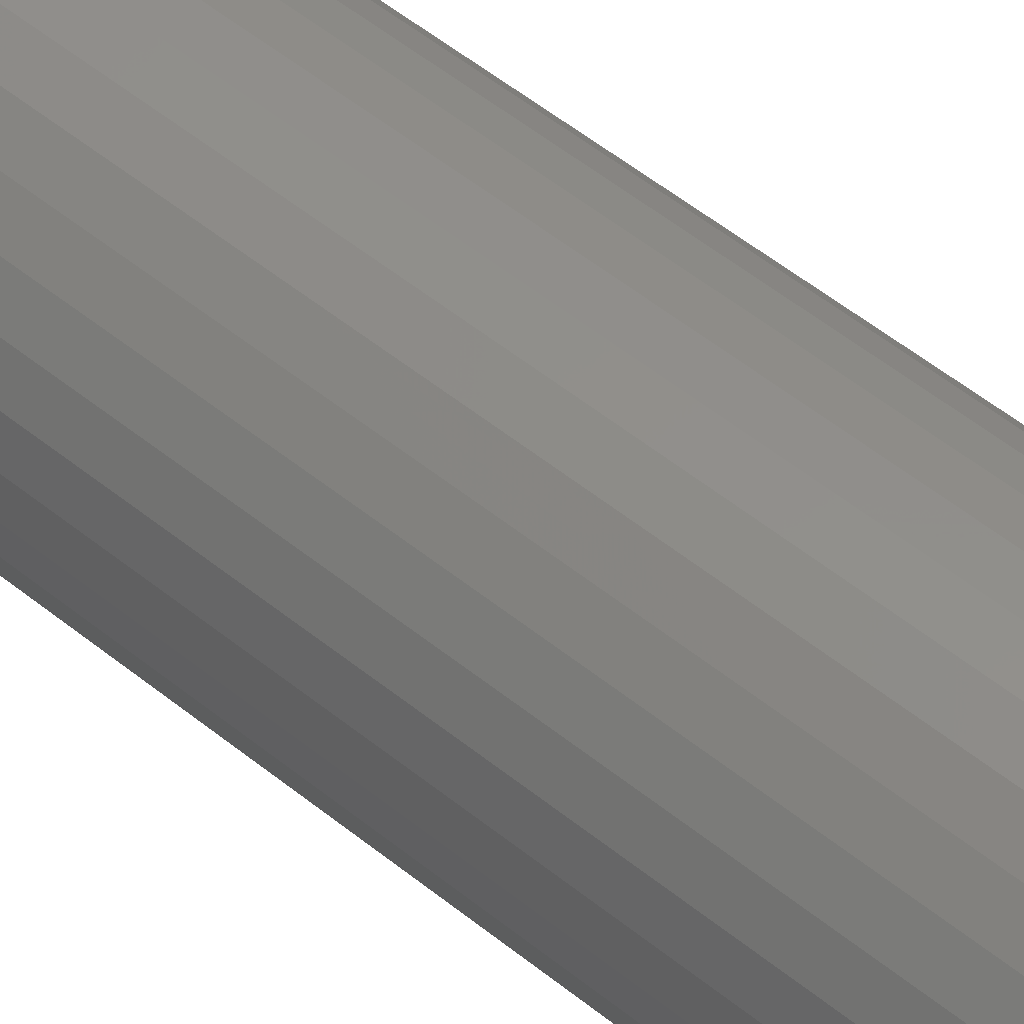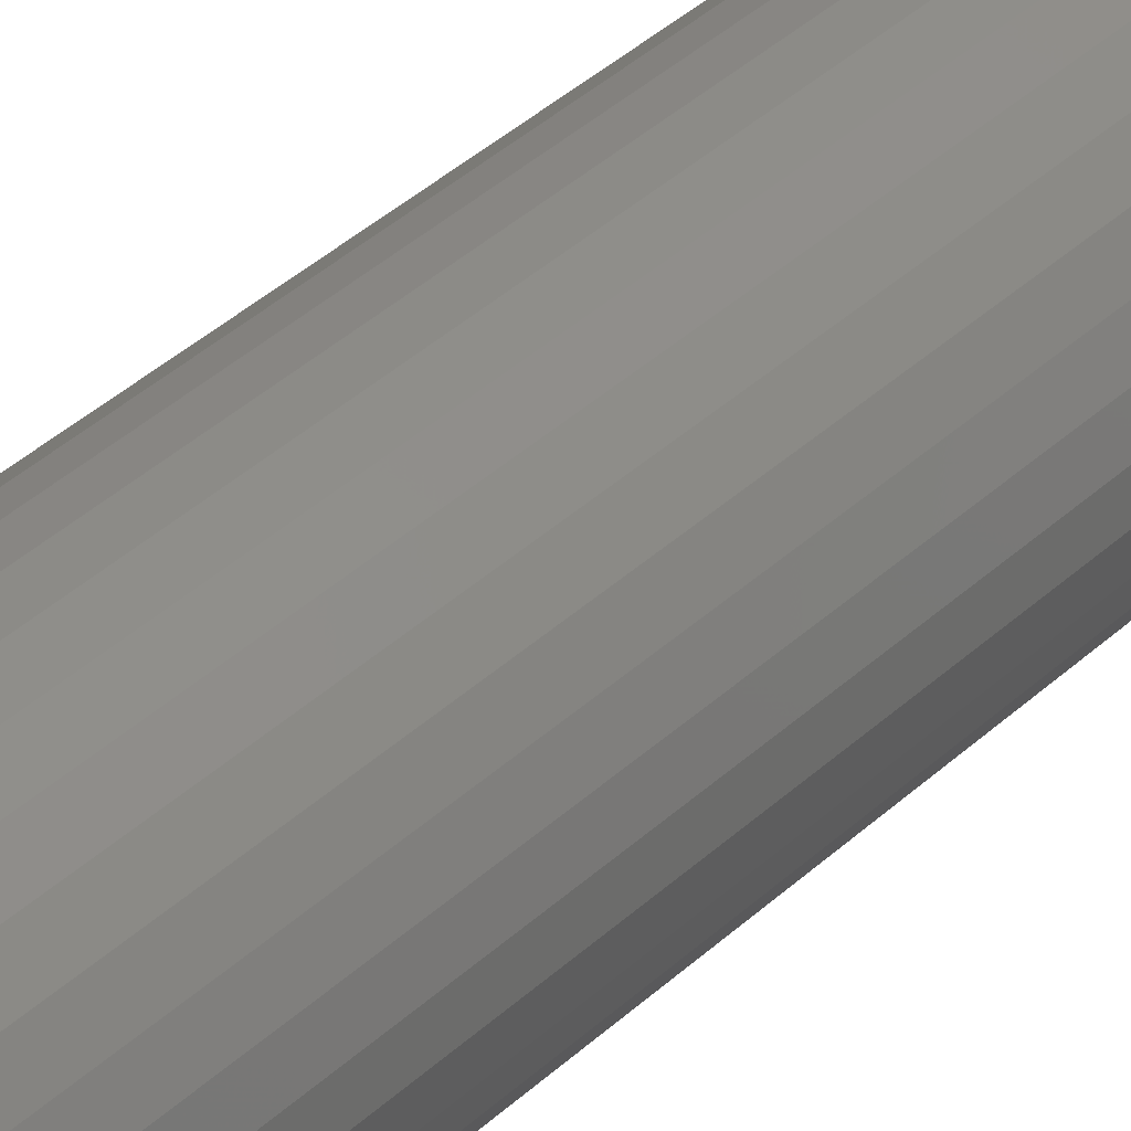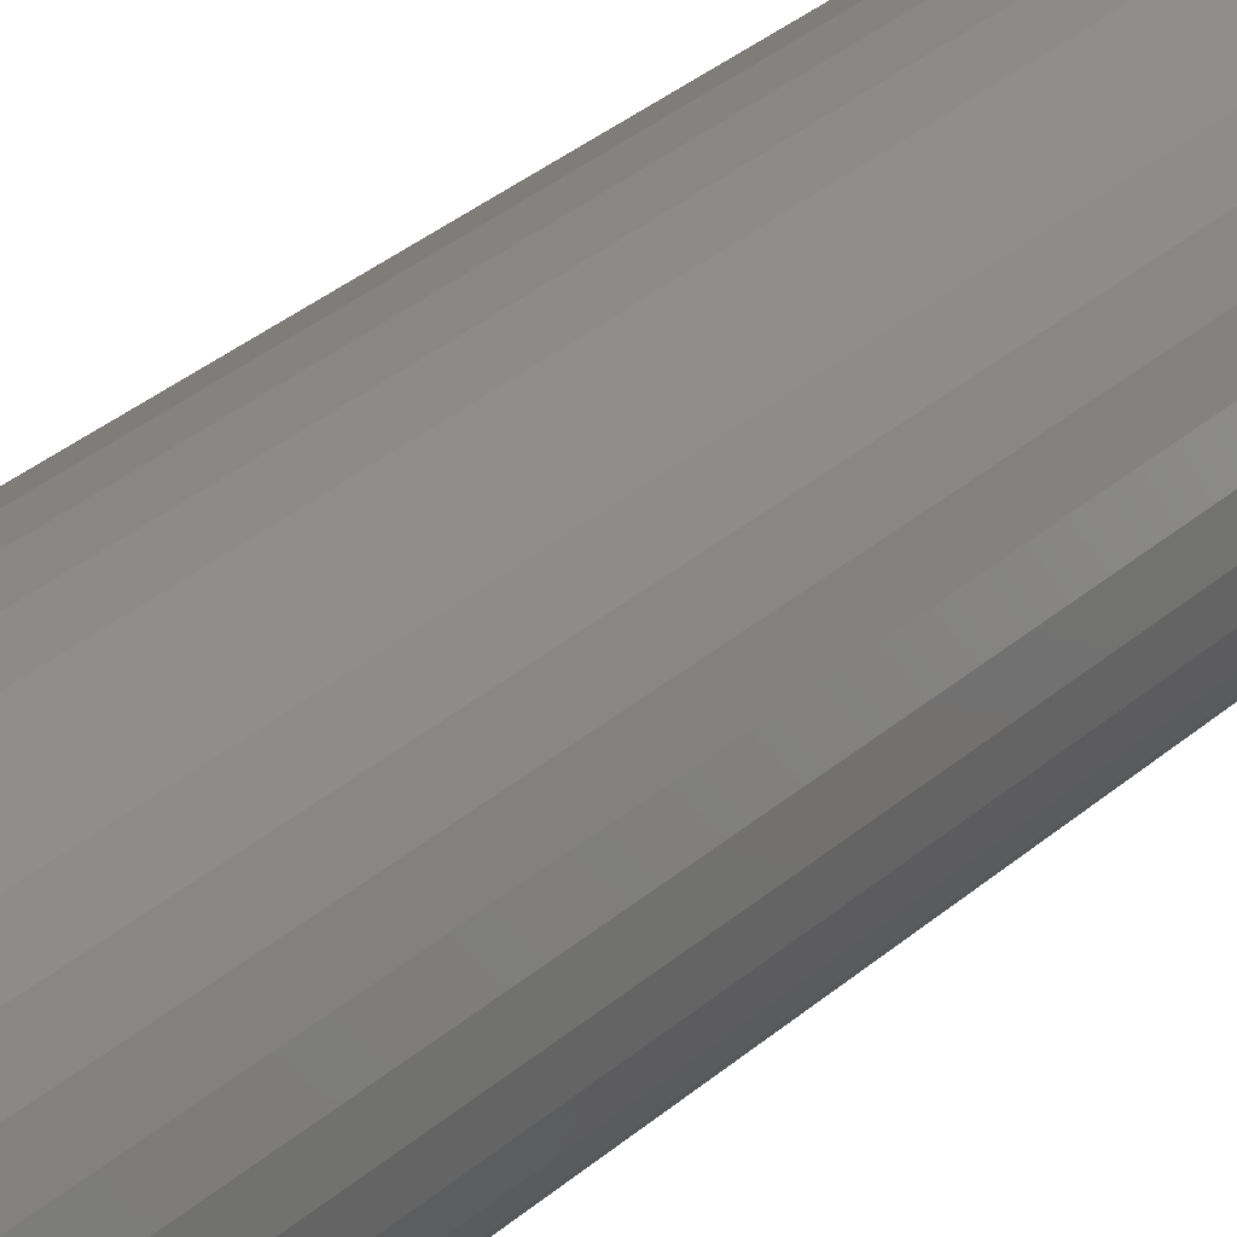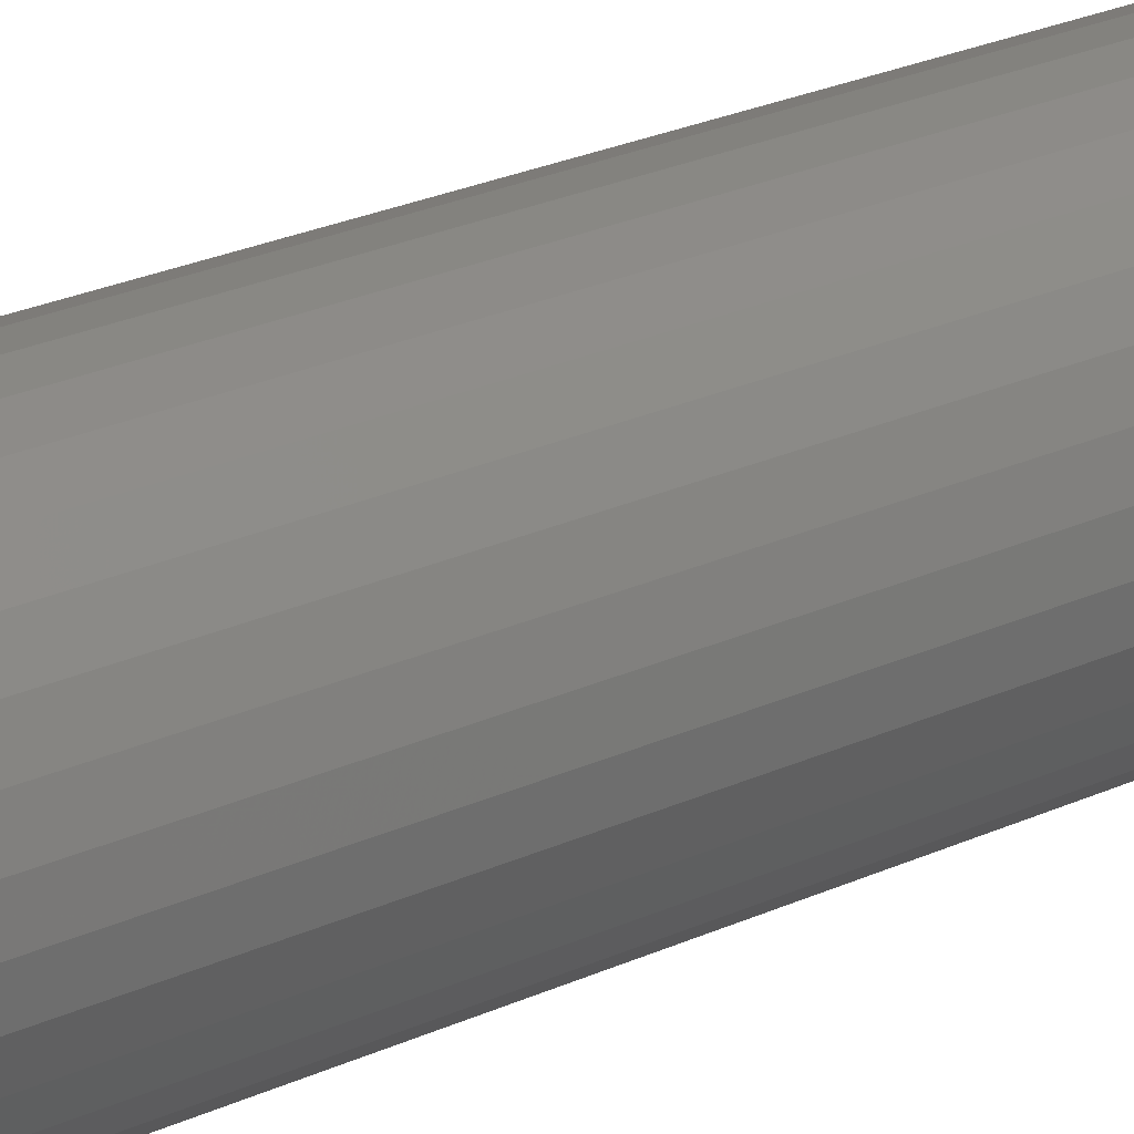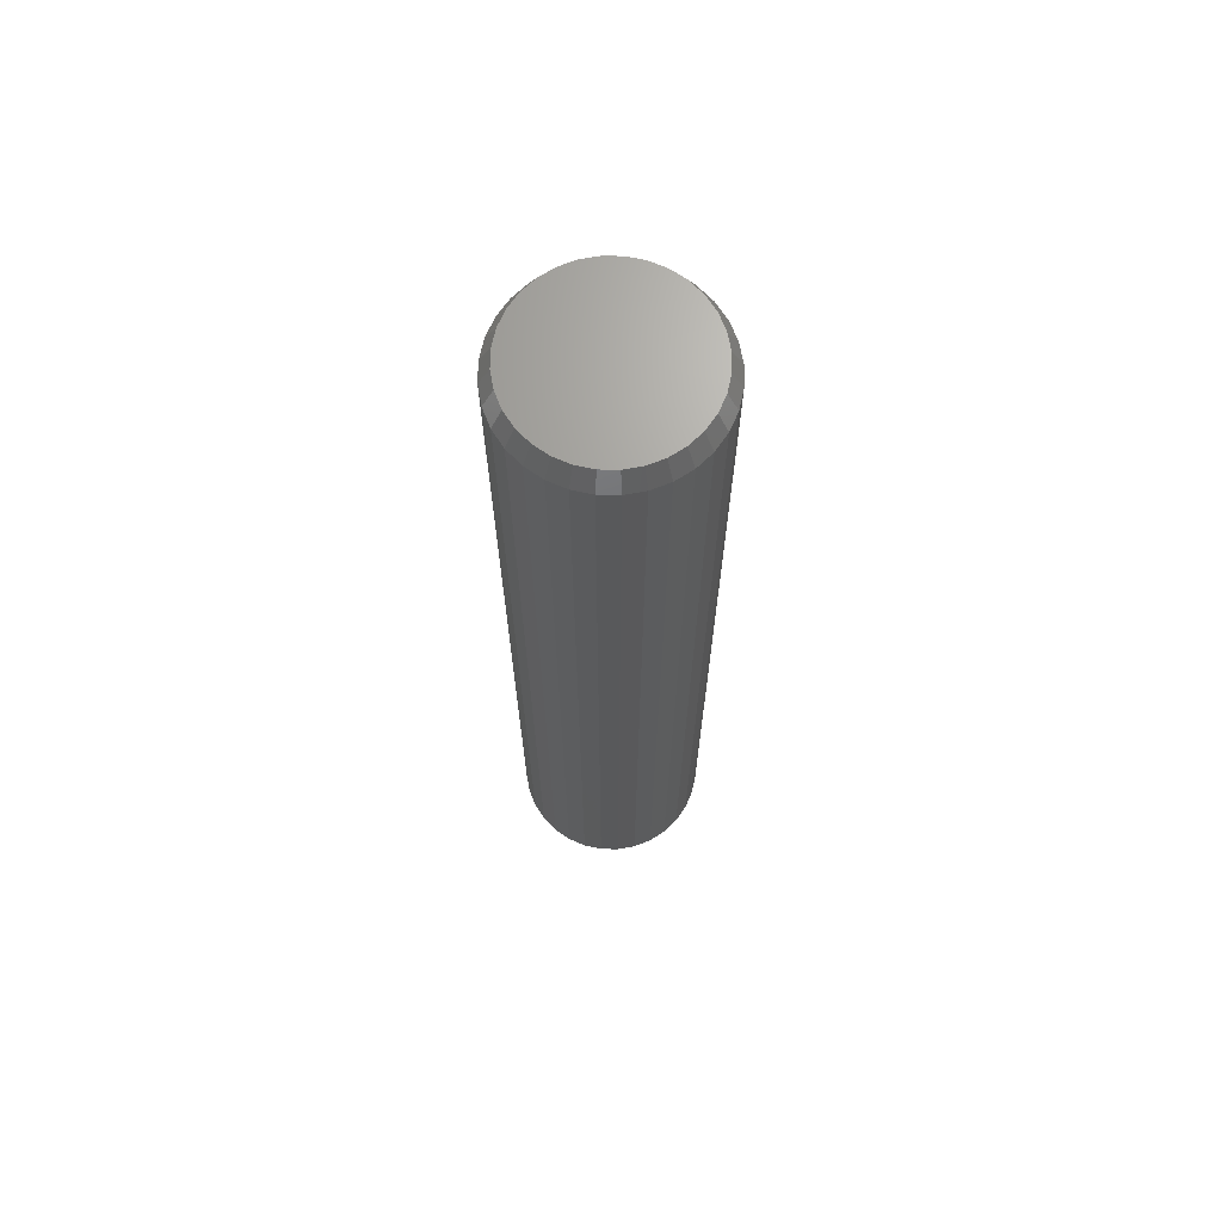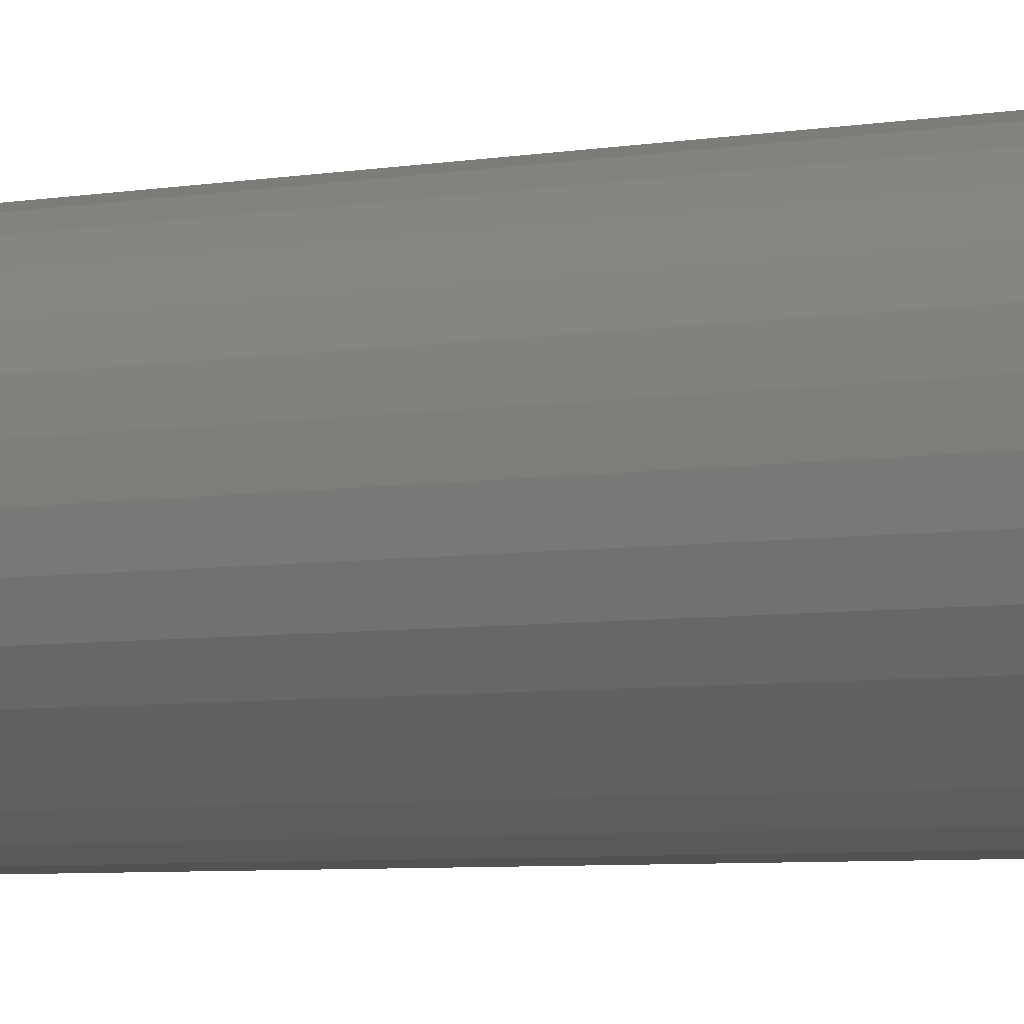
<metadata>
{"format":"stl","ext":"stl","renderer":"f3d","projection":"perspective","resolution":1024,"background":"white","views":[{"elev":50.0,"azim":-47.8,"up":"+Z"},{"elev":39.0,"azim":-139.0,"up":"+Z"},{"elev":30.5,"azim":38.0,"up":"+Z"},{"elev":22.0,"azim":49.8,"up":"+Z"},{"elev":68.3,"azim":152.9,"up":"+Y"},{"elev":-4.0,"azim":127.2,"up":"+Z"}]}
</metadata>
<code>
# stl→obj: 96 verts, 188 faces
v -0.003125 4.163e-18 0.06719
v 0.009983 4.891e-18 0.0659
v -0.01623 3.436e-18 0.0659
v -0.02884 2.736e-18 0.06207
v 0.02259 5.591e-18 0.06207
v -0.04045 2.091e-18 0.05586
v 0.0342 6.235e-18 0.05586
v -0.05063 1.526e-18 0.04751
v 0.04438 6.801e-18 0.04751
v -0.05899 1.062e-18 0.03733
v 0.05274 7.264e-18 0.03733
v 0.04438 6.801e-18 -0.04751
v -0.05063 1.526e-18 -0.04751
v 0.05274 7.264e-18 -0.03733
v -0.04045 2.091e-18 -0.05586
v 0.0342 6.235e-18 -0.05586
v -0.02884 2.736e-18 -0.06207
v 0.02259 5.591e-18 -0.06207
v -0.01623 3.436e-18 -0.0659
v 0.009983 4.891e-18 -0.0659
v -0.003125 4.163e-18 -0.06719
v -0.05899 1.062e-18 -0.03733
v -0.0652 7.176e-19 -0.02571
v 0.05895 7.609e-18 -0.02571
v -0.06902 5.053e-19 -0.01311
v 0.06277 7.821e-18 -0.01311
v -0.07031 4.337e-19 -1.083e-15
v 0.06406 7.893e-18 -5.765e-17
v -0.06902 5.053e-19 0.01311
v 0.06277 7.821e-18 0.01311
v -0.0652 7.176e-19 0.02571
v 0.05895 7.609e-18 0.02571
v 0.07187 -0.01562 -2.755e-17
v 0.07187 -0.75 -9.185e-18
v 0.07043 -0.01562 -0.01463
v 0.07043 -0.75 -0.01463
v 0.06617 -0.01562 -0.0287
v 0.06617 -0.75 -0.0287
v 0.05924 -0.01562 -0.04167
v 0.05924 -0.75 -0.04167
v 0.04991 -0.01562 -0.05303
v 0.04991 -0.75 -0.05303
v 0.03854 -0.01562 -0.06236
v 0.03854 -0.75 -0.06236
v 0.02558 -0.01562 -0.06929
v 0.02558 -0.75 -0.06929
v 0.01151 -0.01562 -0.07356
v 0.01151 -0.75 -0.07356
v -0.003125 -0.01562 -0.075
v -0.003125 -0.75 -0.075
v -0.01776 -0.01562 -0.07356
v -0.01776 -0.75 -0.07356
v -0.03183 -0.01562 -0.06929
v -0.03183 -0.75 -0.06929
v -0.04479 -0.01562 -0.06236
v -0.04479 -0.75 -0.06236
v -0.05616 -0.01562 -0.05303
v -0.05616 -0.75 -0.05303
v -0.06549 -0.01562 -0.04167
v -0.06549 -0.75 -0.04167
v -0.07242 -0.01562 -0.0287
v -0.07242 -0.75 -0.0287
v -0.07668 -0.01562 -0.01463
v -0.07668 -0.75 -0.01463
v -0.07812 -0.01562 9.185e-18
v -0.07812 -0.75 9.185e-18
v -0.07668 -0.01562 0.01463
v -0.07668 -0.75 0.01463
v -0.07242 -0.01562 0.0287
v -0.07242 -0.75 0.0287
v -0.06549 -0.01562 0.04167
v -0.06549 -0.75 0.04167
v -0.05616 -0.01562 0.05303
v -0.05616 -0.75 0.05303
v -0.04479 -0.01562 0.06236
v -0.04479 -0.75 0.06236
v -0.03183 -0.01562 0.06929
v -0.03183 -0.75 0.06929
v -0.01776 -0.01562 0.07356
v -0.01776 -0.75 0.07356
v -0.003125 -0.01562 0.075
v -0.003125 -0.75 0.075
v 0.01151 -0.01562 0.07356
v 0.01151 -0.75 0.07356
v 0.02558 -0.01562 0.06929
v 0.02558 -0.75 0.06929
v 0.03854 -0.01562 0.06236
v 0.03854 -0.75 0.06236
v 0.04991 -0.01562 0.05303
v 0.04991 -0.75 0.05303
v 0.05924 -0.01562 0.04167
v 0.05924 -0.75 0.04167
v 0.06617 -0.01562 0.0287
v 0.06617 -0.75 0.0287
v 0.07043 -0.01562 0.01463
v 0.07043 -0.75 0.01463
f 1 2 3
f 4 3 2
f 5 4 2
f 6 4 5
f 7 6 5
f 8 6 7
f 9 8 7
f 10 8 9
f 11 10 9
f 12 13 14
f 15 13 12
f 16 15 12
f 17 15 16
f 18 17 16
f 19 17 18
f 20 19 18
f 21 19 20
f 13 22 14
f 14 22 23
f 14 23 24
f 24 23 25
f 24 25 26
f 26 25 27
f 26 27 28
f 28 27 29
f 28 29 30
f 30 29 31
f 30 31 32
f 32 31 10
f 32 10 11
f 33 34 35
f 35 34 36
f 35 36 37
f 37 36 38
f 37 38 39
f 39 38 40
f 39 40 41
f 41 40 42
f 41 42 43
f 43 42 44
f 43 44 45
f 45 44 46
f 45 46 47
f 47 46 48
f 47 48 49
f 49 48 50
f 49 50 51
f 51 50 52
f 51 52 53
f 53 52 54
f 53 54 55
f 55 54 56
f 55 56 57
f 57 56 58
f 57 58 59
f 59 58 60
f 59 60 61
f 61 60 62
f 61 62 63
f 63 62 64
f 63 64 65
f 65 64 66
f 65 66 67
f 67 66 68
f 67 68 69
f 69 68 70
f 69 70 71
f 71 70 72
f 71 72 73
f 73 72 74
f 73 74 75
f 75 74 76
f 75 76 77
f 77 76 78
f 77 78 79
f 79 78 80
f 79 80 81
f 81 80 82
f 81 82 83
f 83 82 84
f 83 84 85
f 85 84 86
f 85 86 87
f 87 86 88
f 87 88 89
f 89 88 90
f 89 90 91
f 91 90 92
f 91 92 93
f 93 92 94
f 93 94 95
f 95 94 96
f 95 96 33
f 33 96 34
f 28 33 26
f 26 33 35
f 26 35 24
f 24 35 37
f 24 37 14
f 14 37 39
f 14 39 12
f 12 39 41
f 12 41 16
f 16 41 43
f 16 43 18
f 18 43 45
f 18 45 20
f 20 45 47
f 20 47 21
f 21 47 49
f 21 49 19
f 19 49 51
f 19 51 17
f 17 51 53
f 17 53 15
f 15 53 55
f 15 55 13
f 13 55 57
f 13 57 22
f 22 57 59
f 22 59 23
f 23 59 61
f 23 61 25
f 25 61 63
f 25 63 27
f 27 63 65
f 27 65 29
f 29 65 67
f 29 67 31
f 31 67 69
f 31 69 10
f 10 69 71
f 10 71 8
f 8 71 73
f 8 73 6
f 6 73 75
f 6 75 4
f 4 75 77
f 4 77 3
f 3 77 79
f 3 79 1
f 1 79 81
f 1 81 2
f 2 81 83
f 2 83 5
f 5 83 85
f 5 85 7
f 7 85 87
f 7 87 9
f 9 87 89
f 9 89 11
f 11 89 91
f 11 91 32
f 32 91 93
f 32 93 30
f 30 93 95
f 30 95 28
f 28 95 33
f 80 84 82
f 84 80 78
f 84 78 86
f 86 78 76
f 86 76 88
f 88 76 74
f 88 74 90
f 42 56 44
f 44 56 54
f 44 54 46
f 46 54 52
f 46 52 48
f 48 52 50
f 90 74 92
f 92 74 72
f 92 72 94
f 94 72 70
f 94 70 96
f 96 70 68
f 96 68 34
f 34 68 66
f 34 66 36
f 36 66 64
f 36 64 38
f 38 64 62
f 38 62 40
f 40 62 60
f 40 60 42
f 42 60 58
f 42 58 56

</code>
